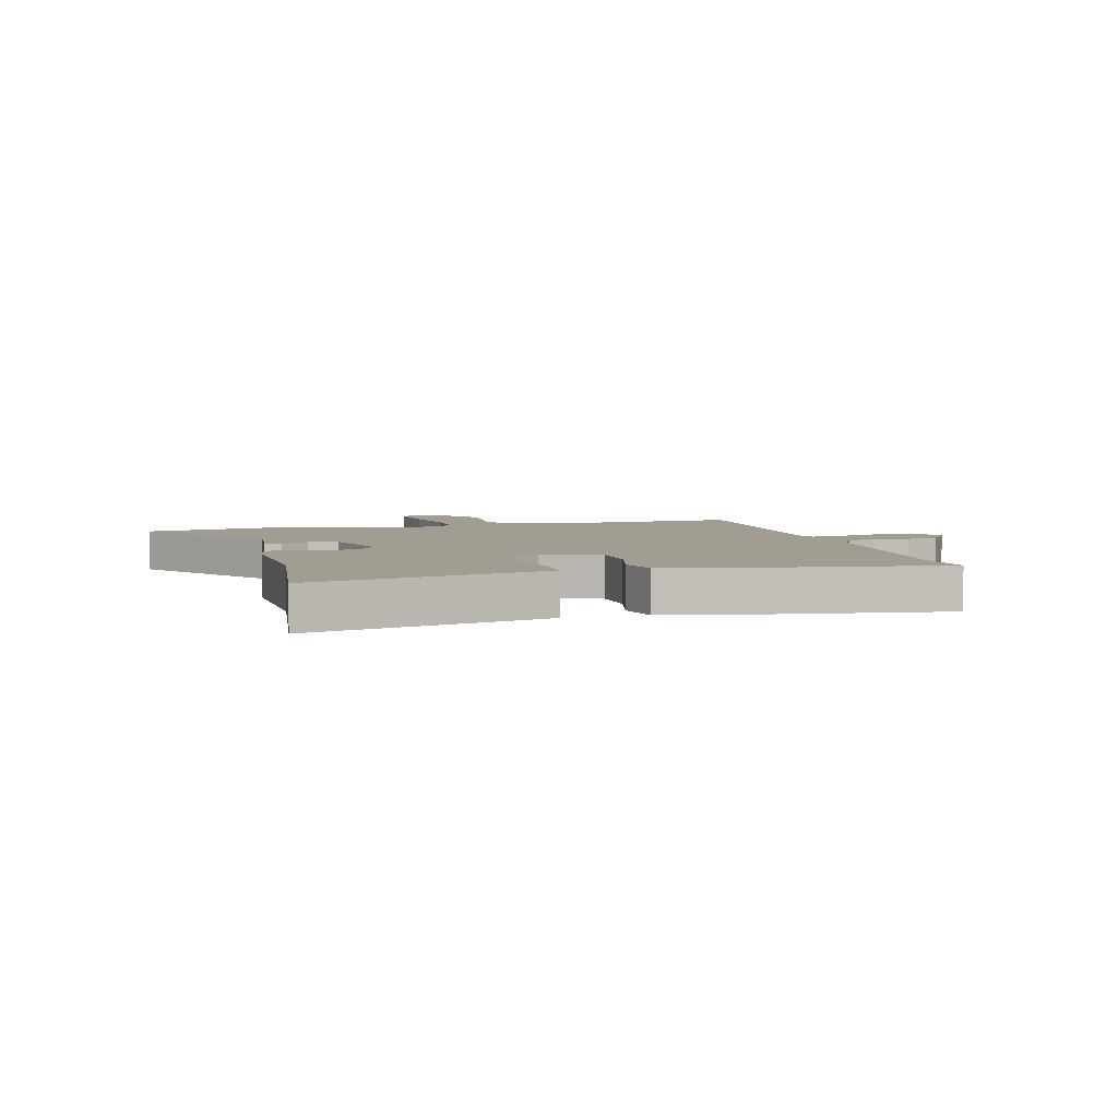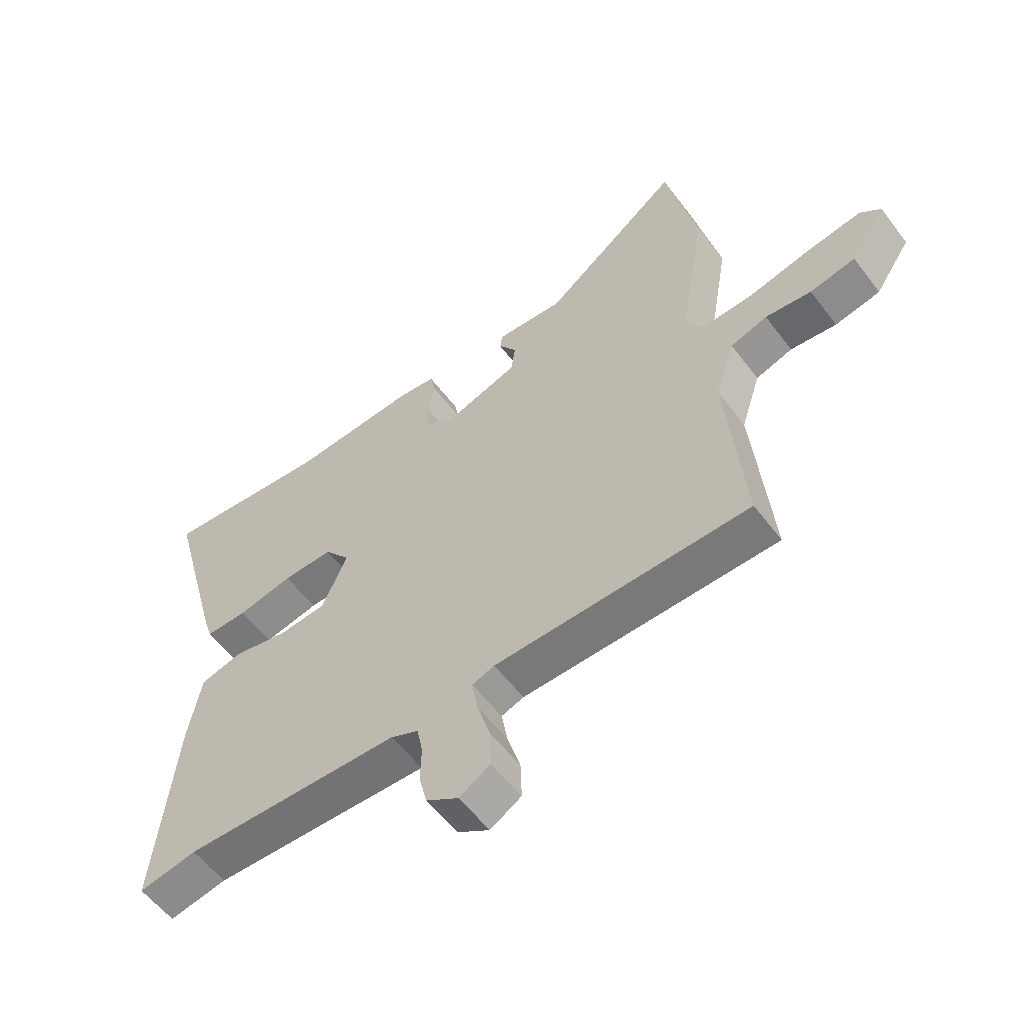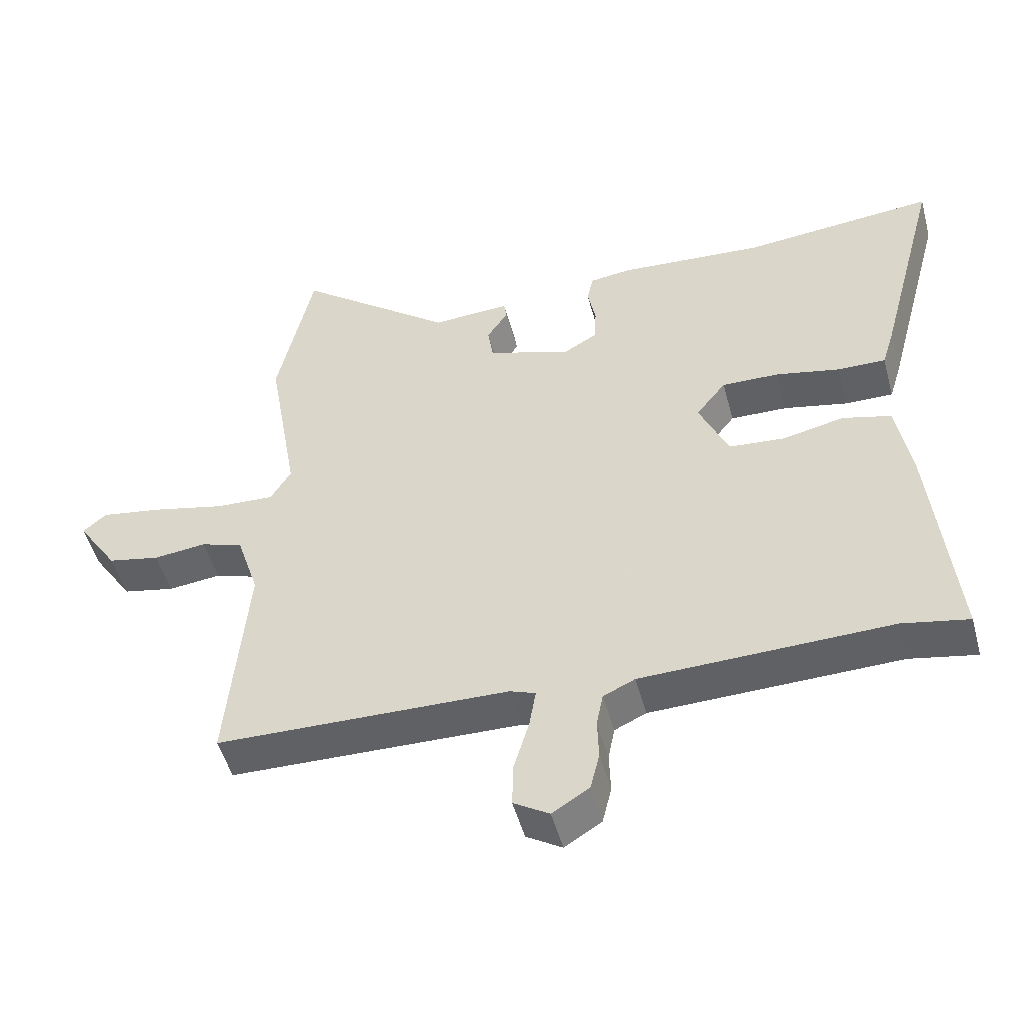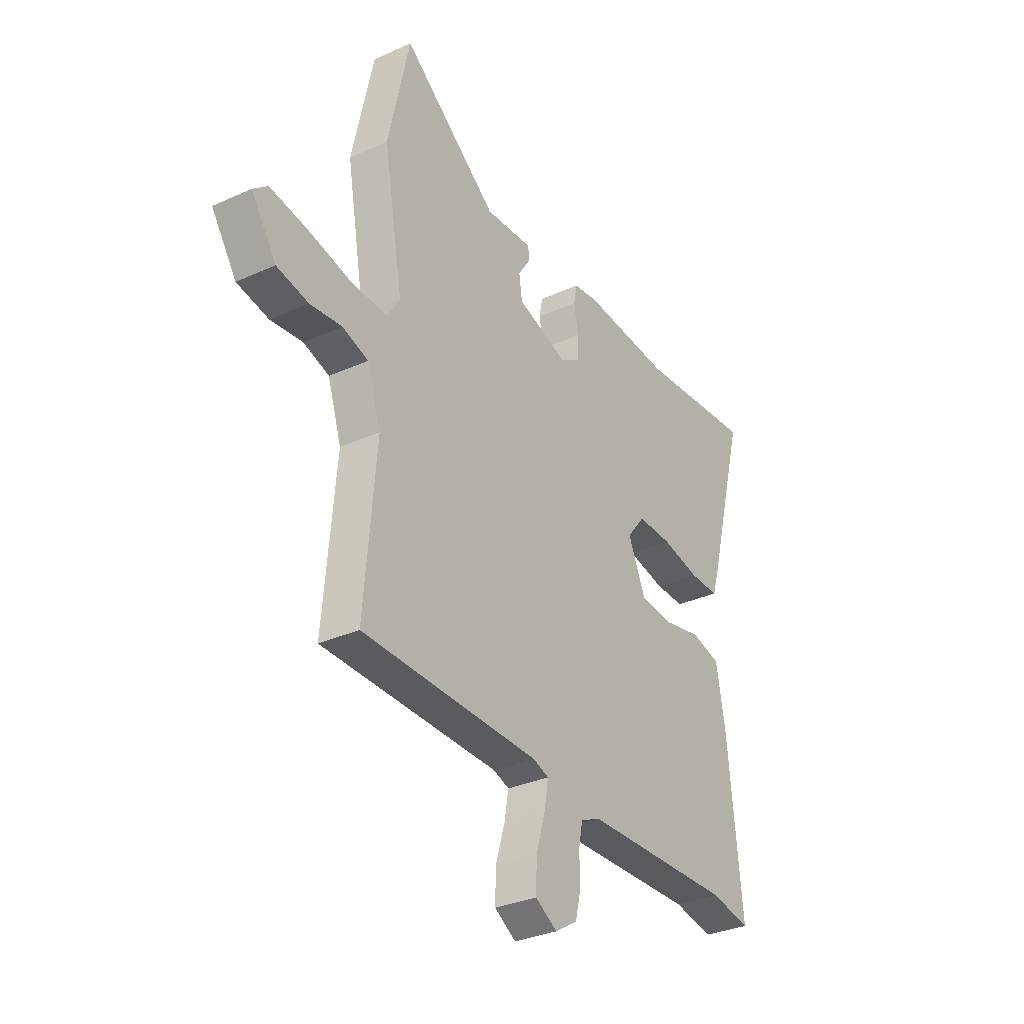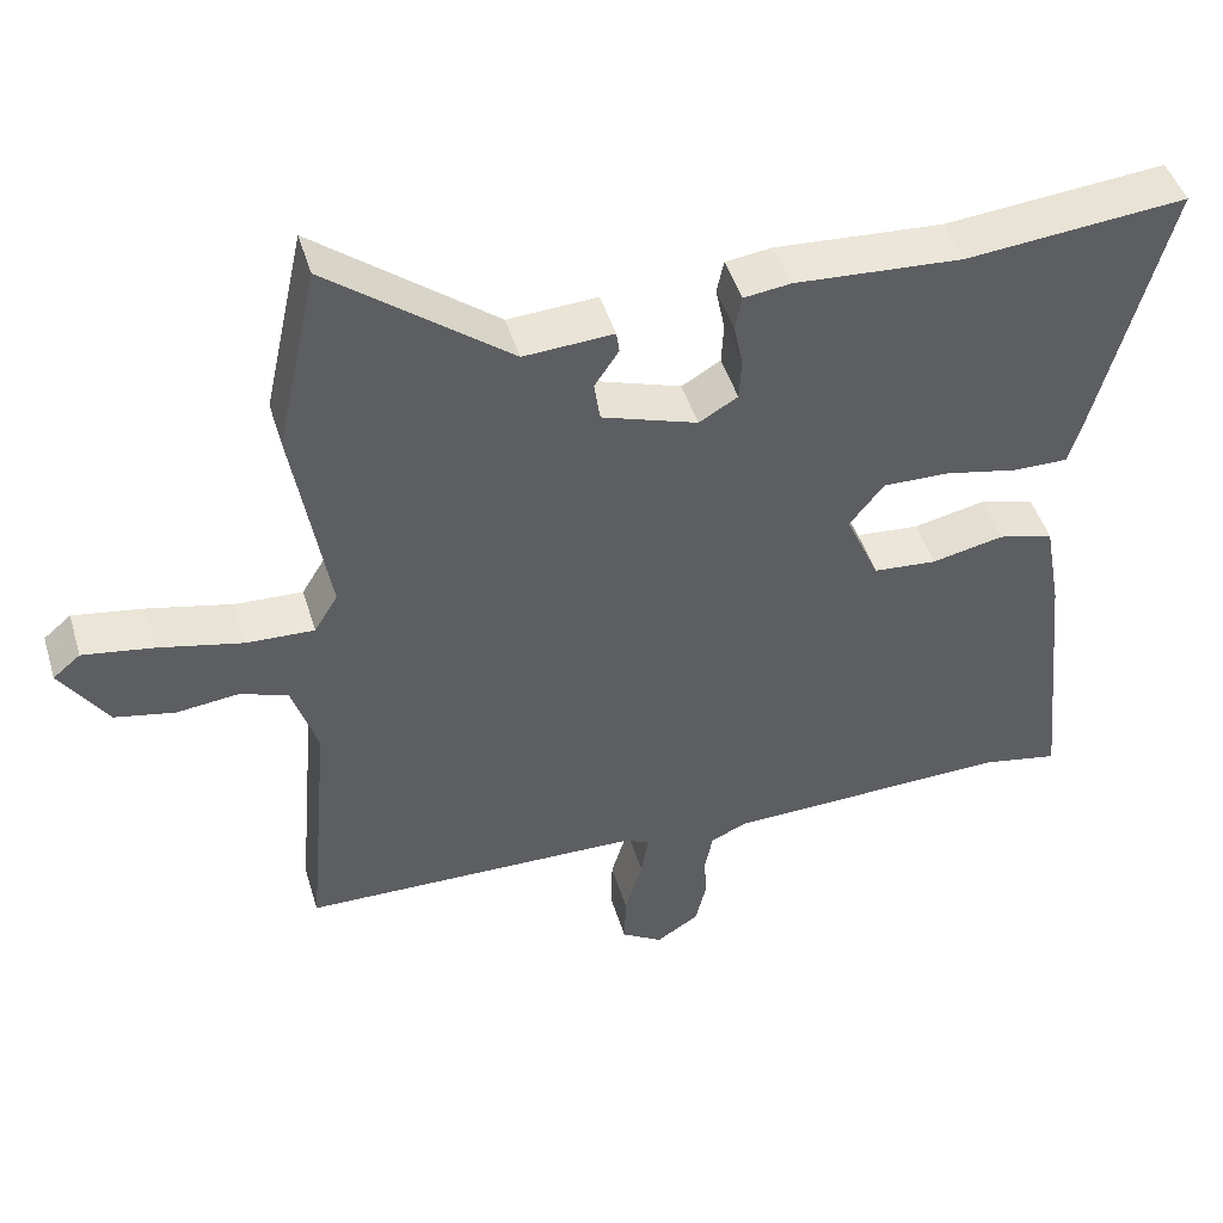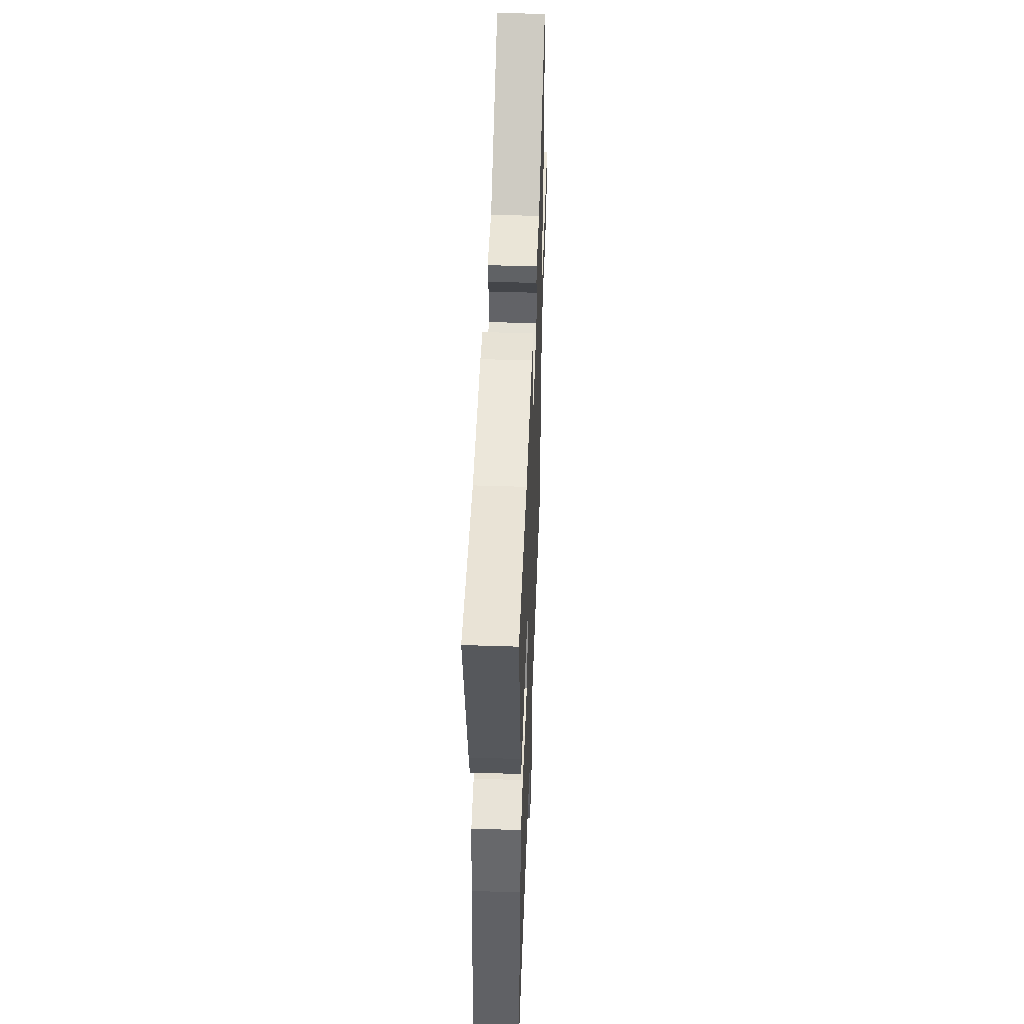
<metadata>
{"format":"obj","ext":"obj","renderer":"f3d","projection":"perspective","resolution":1024,"background":"white","views":[{"elev":4.7,"azim":77.0,"up":"+Y"},{"elev":-57.0,"azim":-143.3,"up":"+Z"},{"elev":-49.8,"azim":15.0,"up":"+Z"},{"elev":-32.0,"azim":-57.5,"up":"+Z"},{"elev":46.3,"azim":-16.6,"up":"+Z"},{"elev":47.4,"azim":92.1,"up":"+Z"}]}
</metadata>
<code>
v -0.544 0.07 -0.469
v -0.514 0.07 -0.131
v -0.548 0.07 -0.026
v -0.612 0.07 -0.005
v -0.692 0.07 -0.014
v -0.771 0.07 0.002
v -0.833 0.07 0.095
v -0.797 0.07 0.125
v -0.704 0.07 0.11
v -0.594 0.07 0.085
v -0.505 0.07 0.081
v -0.474 0.07 0.132
v -0.521 0.07 0.405
v -0.467 0.07 0.651
v -0.229 0.07 0.467
v -0.111 0.07 0.474
v -0.107 0.07 0.446
v -0.139 0.07 0.398
v -0.131 0.07 0.345
v -0.005 0.07 0.303
v 0.046 0.07 0.333
v 0.049 0.07 0.387
v 0.037 0.07 0.447
v 0.046 0.07 0.491
v 0.108 0.07 0.499
v 0.329 0.07 0.484
v 0.62 0.07 0.511
v 0.526 0.07 0.16
v 0.508 0.07 0.102
v 0.435 0.07 0.103
v 0.339 0.07 0.123
v 0.252 0.07 0.125
v 0.207 0.07 0.068
v 0.251 0.07 -0.032
v 0.335 0.07 -0.039
v 0.429 0.07 -0.019
v 0.502 0.07 -0.038
v 0.524 0.07 -0.161
v 0.559 0.07 -0.511
v 0.459 0.07 -0.492
v 0.083 0.07 -0.502
v 0.035 0.07 -0.524
v 0.025 0.07 -0.575
v 0.027 0.07 -0.637
v 0.013 0.07 -0.694
v -0.043 0.07 -0.729
v -0.097 0.07 -0.696
v -0.095 0.07 -0.628
v -0.072 0.07 -0.551
v -0.062 0.07 -0.492
v -0.101 0.07 -0.478
v -0.544 0 -0.469
v -0.514 0 -0.131
v -0.548 0 -0.026
v -0.612 0 -0.005
v -0.692 0 -0.014
v -0.771 0 0.002
v -0.833 0 0.095
v -0.797 0 0.125
v -0.704 0 0.11
v -0.594 0 0.085
v -0.505 0 0.081
v -0.474 0 0.132
v -0.521 0 0.405
v -0.467 0 0.651
v -0.229 0 0.467
v -0.111 0 0.474
v -0.107 0 0.446
v -0.139 0 0.398
v -0.131 0 0.345
v -0.005 0 0.303
v 0.046 0 0.333
v 0.049 0 0.387
v 0.037 0 0.447
v 0.046 0 0.491
v 0.108 0 0.499
v 0.329 0 0.484
v 0.62 0 0.511
v 0.526 0 0.16
v 0.508 0 0.102
v 0.435 0 0.103
v 0.339 0 0.123
v 0.252 0 0.125
v 0.207 0 0.068
v 0.251 0 -0.032
v 0.335 0 -0.039
v 0.429 0 -0.019
v 0.502 0 -0.038
v 0.524 0 -0.161
v 0.559 0 -0.511
v 0.459 0 -0.492
v 0.083 0 -0.502
v 0.035 0 -0.524
v 0.025 0 -0.575
v 0.027 0 -0.637
v 0.013 0 -0.694
v -0.043 0 -0.729
v -0.097 0 -0.696
v -0.095 0 -0.628
v -0.072 0 -0.551
v -0.062 0 -0.492
v -0.101 0 -0.478
f 47 48 49
f 46 47 49
f 45 46 49
f 44 45 49
f 43 44 49
f 42 43 49 50
f 41 42 50 51
f 38 39 40
f 37 38 40
f 36 37 40
f 35 36 40
f 40 41 51
f 35 40 51
f 34 35 51
f 29 30 31
f 28 29 31
f 27 28 31
f 26 27 31
f 26 31 32
f 25 26 32
f 24 25 32
f 23 24 32
f 22 23 32
f 21 22 32 33
f 15 16 17 18
f 15 18 19
f 14 15 19
f 13 14 19
f 12 13 19
f 11 12 19 20
f 8 9 10
f 7 8 10
f 6 7 10
f 5 6 10
f 4 5 10
f 3 4 10 11
f 2 3 11 20
f 33 34 51
f 21 33 51
f 20 21 51
f 2 20 51
f 1 2 51
f 100 99 98
f 100 98 97
f 100 97 96
f 100 96 95
f 100 95 94
f 101 100 94 93
f 102 101 93 92
f 91 90 89
f 91 89 88
f 91 88 87
f 91 87 86
f 102 92 91
f 102 91 86
f 102 86 85
f 82 81 80
f 82 80 79
f 82 79 78
f 82 78 77
f 83 82 77
f 83 77 76
f 83 76 75
f 83 75 74
f 83 74 73
f 84 83 73 72
f 69 68 67 66
f 70 69 66
f 70 66 65
f 70 65 64
f 70 64 63
f 71 70 63 62
f 61 60 59
f 61 59 58
f 61 58 57
f 61 57 56
f 61 56 55
f 62 61 55 54
f 71 62 54 53
f 102 85 84
f 102 84 72
f 102 72 71
f 102 71 53
f 102 53 52
f 1 52 53 2
f 2 53 54 3
f 3 54 55 4
f 4 55 56 5
f 5 56 57 6
f 6 57 58 7
f 7 58 59 8
f 8 59 60 9
f 9 60 61 10
f 10 61 62 11
f 11 62 63 12
f 12 63 64 13
f 13 64 65 14
f 14 65 66 15
f 15 66 67 16
f 16 67 68 17
f 17 68 69 18
f 18 69 70 19
f 19 70 71 20
f 20 71 72 21
f 21 72 73 22
f 22 73 74 23
f 23 74 75 24
f 24 75 76 25
f 25 76 77 26
f 26 77 78 27
f 27 78 79 28
f 28 79 80 29
f 29 80 81 30
f 30 81 82 31
f 31 82 83 32
f 32 83 84 33
f 33 84 85 34
f 34 85 86 35
f 35 86 87 36
f 36 87 88 37
f 37 88 89 38
f 38 89 90 39
f 39 90 91 40
f 40 91 92 41
f 41 92 93 42
f 42 93 94 43
f 43 94 95 44
f 44 95 96 45
f 45 96 97 46
f 46 97 98 47
f 47 98 99 48
f 48 99 100 49
f 49 100 101 50
f 50 101 102 51
f 51 102 52 1

</code>
